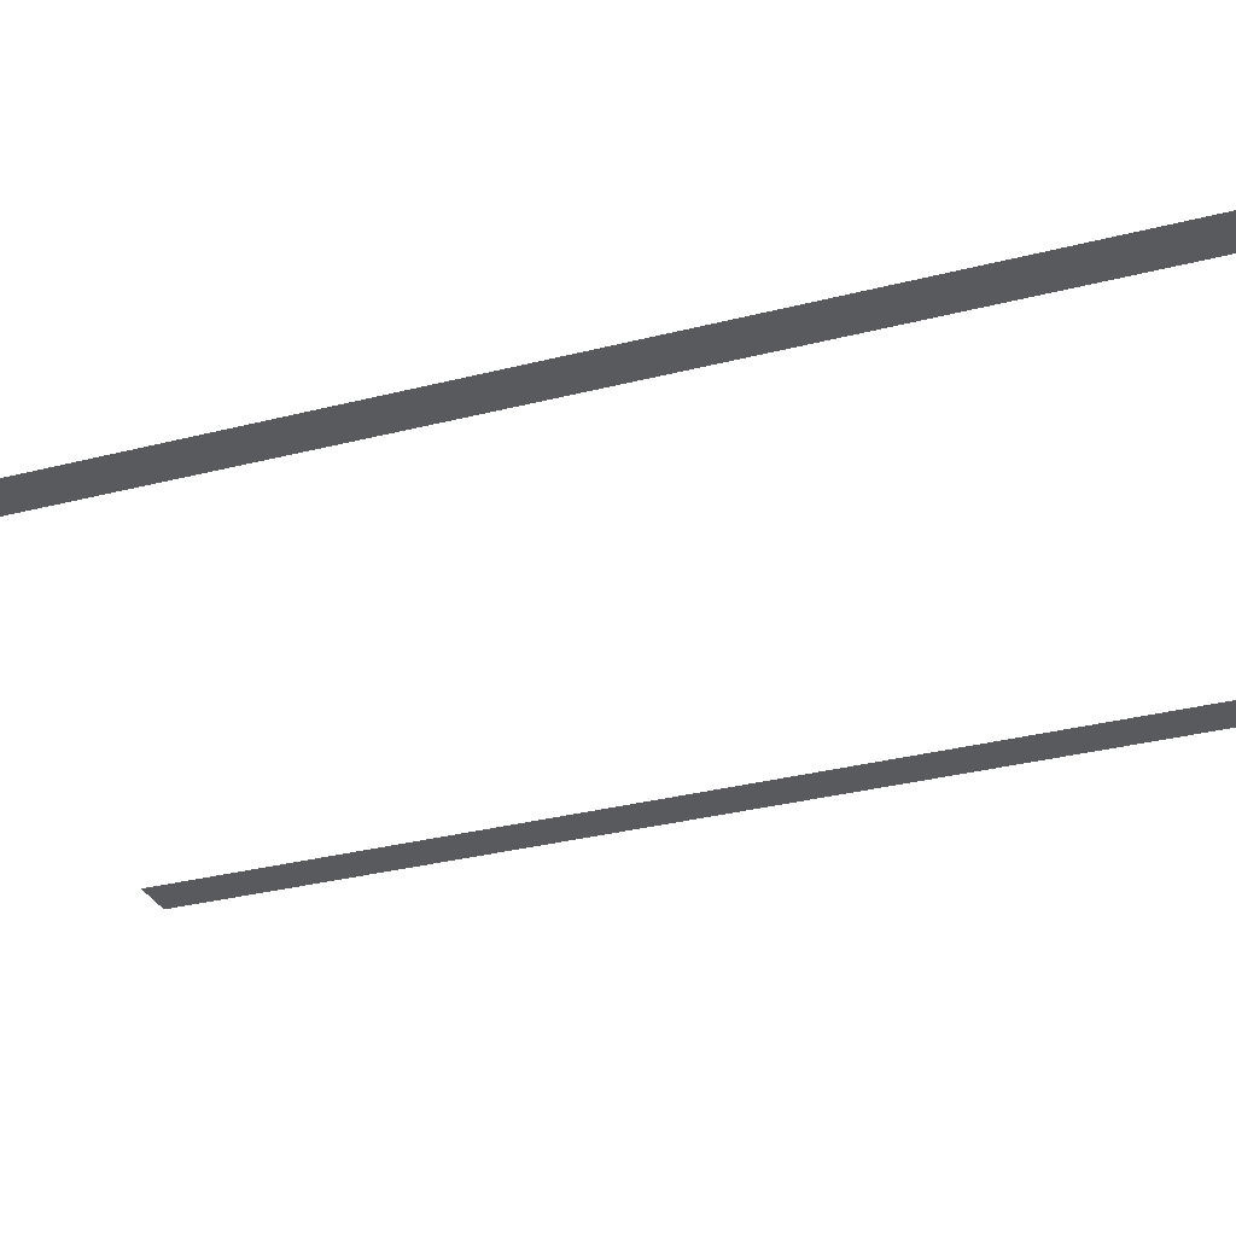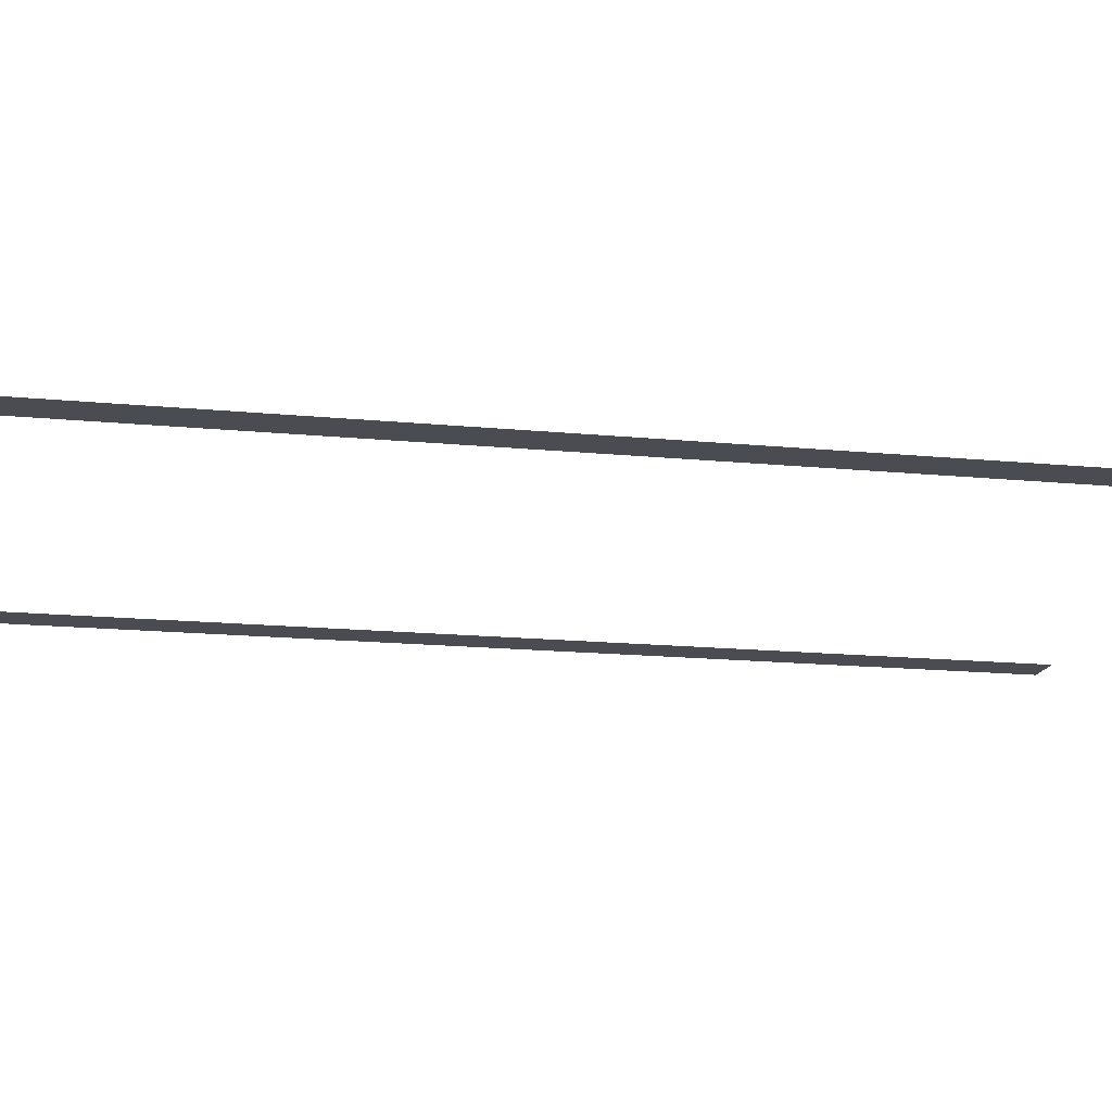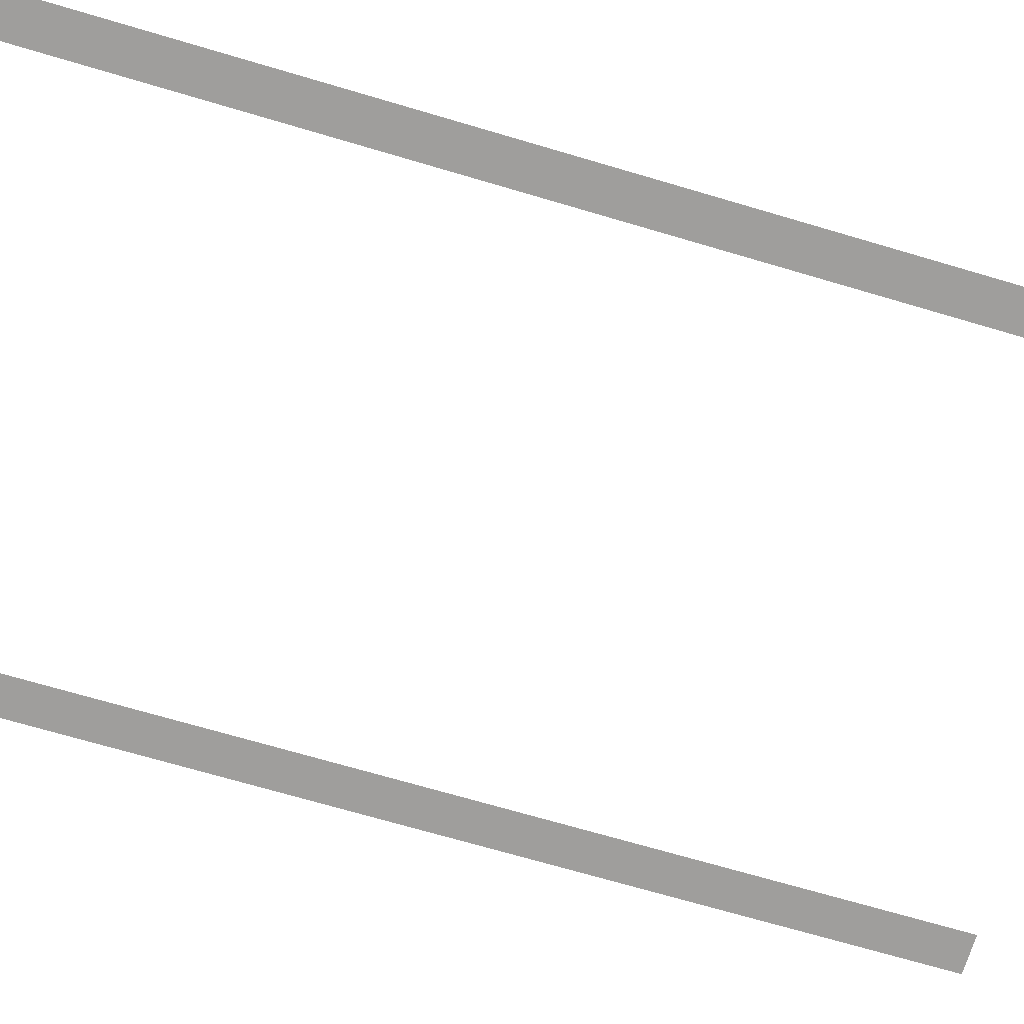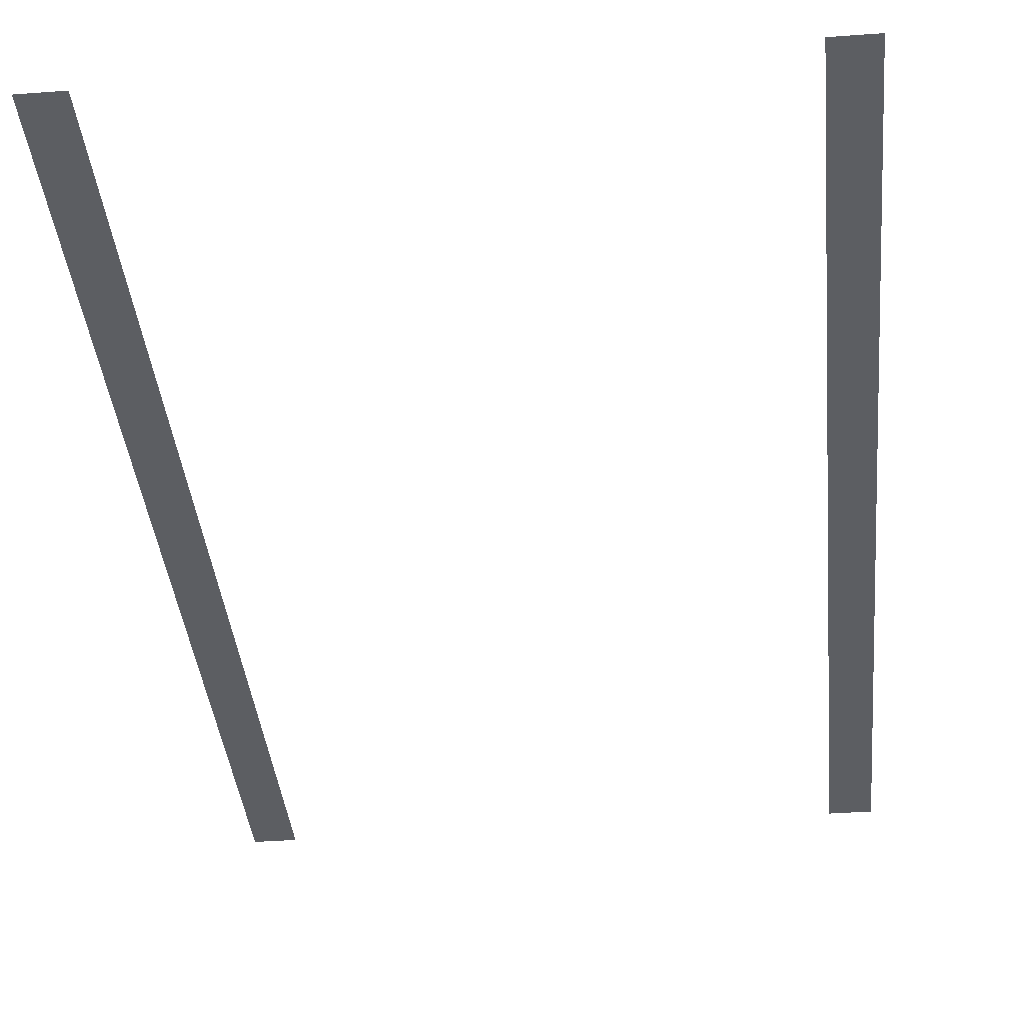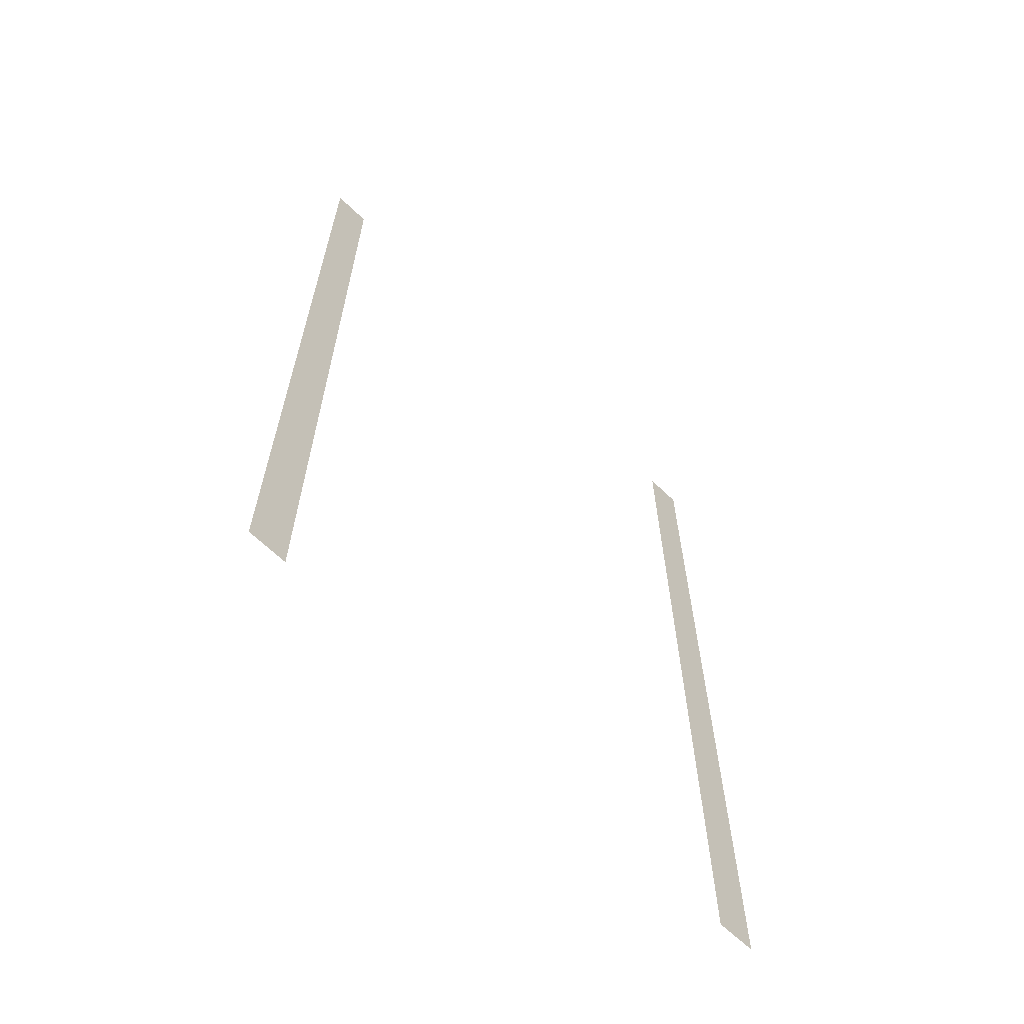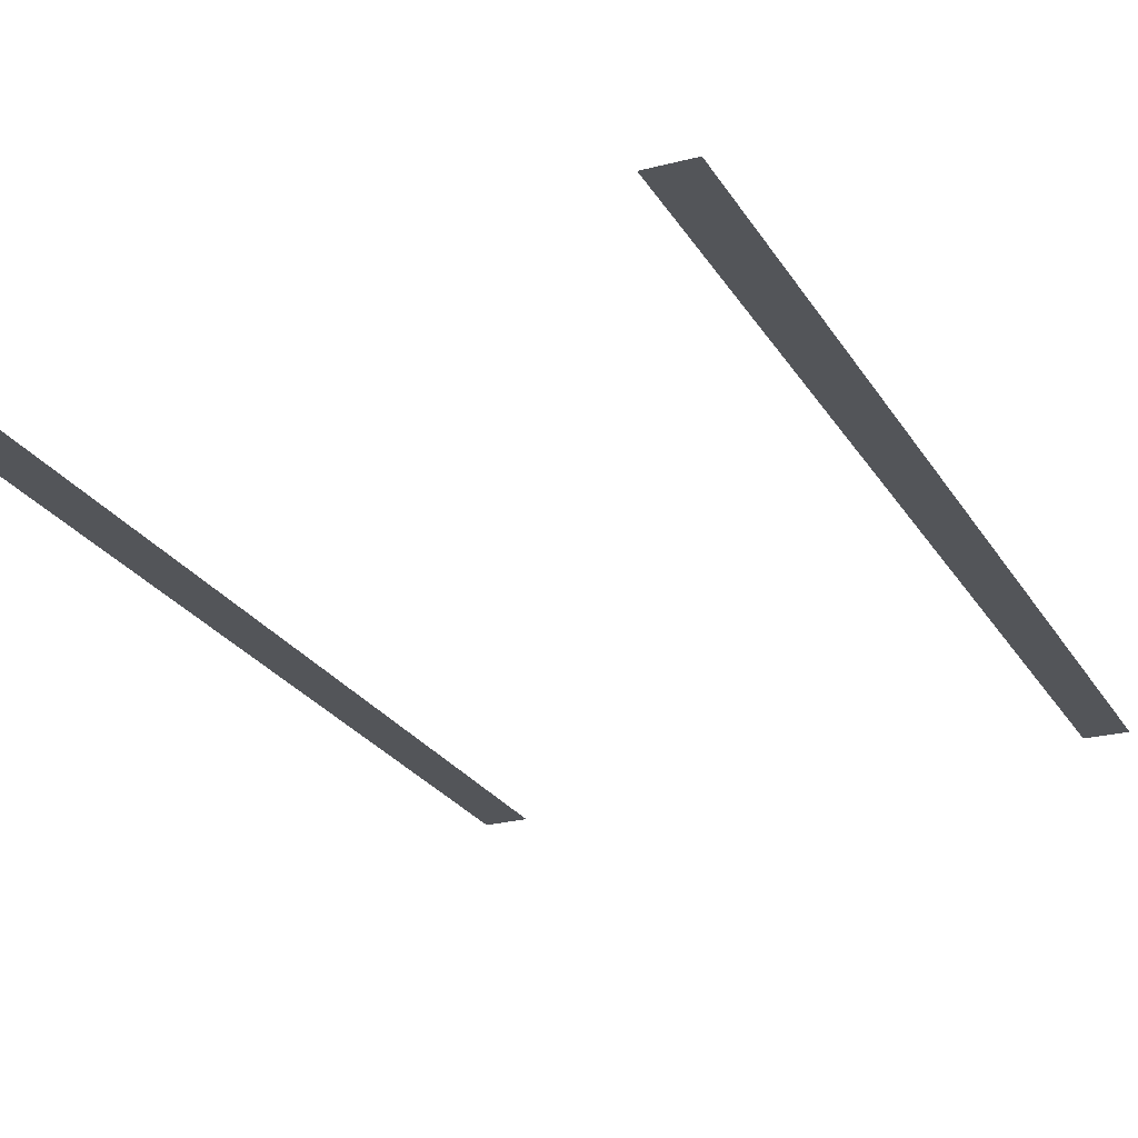
<metadata>
{"format":"obj","ext":"obj","renderer":"f3d","projection":"perspective","resolution":1024,"background":"white","views":[{"elev":-31.0,"azim":110.3,"up":"+Z"},{"elev":-15.5,"azim":78.1,"up":"+Z"},{"elev":-71.1,"azim":-106.4,"up":"+Z"},{"elev":-37.9,"azim":5.4,"up":"+Z"},{"elev":-65.7,"azim":-43.9,"up":"+Y"},{"elev":-24.0,"azim":23.5,"up":"+Z"}]}
</metadata>
<code>
v -65.5 -0.5 0
v -66 -0.5 0
v -66 0 0
v -65.5 0 0
v -72.5 -0.5 0
v -73 -0.5 0
v -73 0 0
v -72.5 0 0
v -65.5 -1 0
v -66 -1 0
v -66 -0.5 0
v -65.5 -0.5 0
v -72.5 -1 0
v -73 -1 0
v -73 -0.5 0
v -72.5 -0.5 0
v -65.5 -1.5 0
v -66 -1.5 0
v -66 -1 0
v -65.5 -1 0
v -72.5 -1.5 0
v -73 -1.5 0
v -73 -1 0
v -72.5 -1 0
v -65.5 -2 0
v -66 -2 0
v -66 -1.5 0
v -65.5 -1.5 0
v -72.5 -2 0
v -73 -2 0
v -73 -1.5 0
v -72.5 -1.5 0
v -65.5 -2.5 0
v -66 -2.5 0
v -66 -2 0
v -65.5 -2 0
v -72.5 -2.5 0
v -73 -2.5 0
v -73 -2 0
v -72.5 -2 0
v -65.5 -3 0
v -66 -3 0
v -66 -2.5 0
v -65.5 -2.5 0
v -72.5 -3 0
v -73 -3 0
v -73 -2.5 0
v -72.5 -2.5 0
v -65.5 -3.5 0
v -66 -3.5 0
v -66 -3 0
v -65.5 -3 0
v -72.5 -3.5 0
v -73 -3.5 0
v -73 -3 0
v -72.5 -3 0
v -65.5 -4 0
v -66 -4 0
v -66 -3.5 0
v -65.5 -3.5 0
v -72.5 -4 0
v -73 -4 0
v -73 -3.5 0
v -72.5 -3.5 0
v -65.5 -4.5 0
v -66 -4.5 0
v -66 -4 0
v -65.5 -4 0
v -72.5 -4.5 0
v -73 -4.5 0
v -73 -4 0
v -72.5 -4 0
v -65.5 -5 0
v -66 -5 0
v -66 -4.5 0
v -65.5 -4.5 0
v -72.5 -5 0
v -73 -5 0
v -73 -4.5 0
v -72.5 -4.5 0
v -65.5 -5.5 0
v -66 -5.5 0
v -66 -5 0
v -65.5 -5 0
v -72.5 -5.5 0
v -73 -5.5 0
v -73 -5 0
v -72.5 -5 0
v -65.5 -6 0
v -66 -6 0
v -66 -5.5 0
v -65.5 -5.5 0
v -72.5 -6 0
v -73 -6 0
v -73 -5.5 0
v -72.5 -5.5 0
v -65.5 -6.5 0
v -66 -6.5 0
v -66 -6 0
v -65.5 -6 0
v -72.5 -6.5 0
v -73 -6.5 0
v -73 -6 0
v -72.5 -6 0
v -65.5 -7 0
v -66 -7 0
v -66 -6.5 0
v -65.5 -6.5 0
v -72.5 -7 0
v -73 -7 0
v -73 -6.5 0
v -72.5 -6.5 0
v -65.5 -7.5 0
v -66 -7.5 0
v -66 -7 0
v -65.5 -7 0
v -72.5 -7.5 0
v -73 -7.5 0
v -73 -7 0
v -72.5 -7 0
v -65.5 -8 0
v -66 -8 0
v -66 -7.5 0
v -65.5 -7.5 0
v -72.5 -8 0
v -73 -8 0
v -73 -7.5 0
v -72.5 -7.5 0
v -65.5 -8.5 0
v -66 -8.5 0
v -66 -8 0
v -65.5 -8 0
v -72.5 -8.5 0
v -73 -8.5 0
v -73 -8 0
v -72.5 -8 0
v -65.5 -9 0
v -66 -9 0
v -66 -8.5 0
v -65.5 -8.5 0
v -72.5 -9 0
v -73 -9 0
v -73 -8.5 0
v -72.5 -8.5 0
v -65.5 -9.5 0
v -66 -9.5 0
v -66 -9 0
v -65.5 -9 0
v -72.5 -9.5 0
v -73 -9.5 0
v -73 -9 0
v -72.5 -9 0
v -65.5 -10 0
v -66 -10 0
v -66 -9.5 0
v -65.5 -9.5 0
v -72.5 -10 0
v -73 -10 0
v -73 -9.5 0
v -72.5 -9.5 0
v -65.5 -10.5 0
v -66 -10.5 0
v -66 -10 0
v -65.5 -10 0
v -72.5 -10.5 0
v -73 -10.5 0
v -73 -10 0
v -72.5 -10 0
v -65.5 -11 0
v -66 -11 0
v -66 -10.5 0
v -65.5 -10.5 0
v -72.5 -11 0
v -73 -11 0
v -73 -10.5 0
v -72.5 -10.5 0
v -65.5 -11.5 0
v -66 -11.5 0
v -66 -11 0
v -65.5 -11 0
v -72.5 -11.5 0
v -73 -11.5 0
v -73 -11 0
v -72.5 -11 0
v -65.5 -12 0
v -66 -12 0
v -66 -11.5 0
v -65.5 -11.5 0
v -72.5 -12 0
v -73 -12 0
v -73 -11.5 0
v -72.5 -11.5 0
v -65.5 -12.5 0
v -66 -12.5 0
v -66 -12 0
v -65.5 -12 0
v -72.5 -12.5 0
v -73 -12.5 0
v -73 -12 0
v -72.5 -12 0
g level_1_02_mesh_0003
f 1 2 3 4
f 5 6 7 8
f 9 10 11 12
f 13 14 15 16
f 17 18 19 20
f 21 22 23 24
f 25 26 27 28
f 29 30 31 32
f 33 34 35 36
f 37 38 39 40
f 41 42 43 44
f 45 46 47 48
f 49 50 51 52
f 53 54 55 56
f 57 58 59 60
f 61 62 63 64
f 65 66 67 68
f 69 70 71 72
f 73 74 75 76
f 77 78 79 80
f 81 82 83 84
f 85 86 87 88
f 89 90 91 92
f 93 94 95 96
f 97 98 99 100
f 101 102 103 104
f 105 106 107 108
f 109 110 111 112
f 113 114 115 116
f 117 118 119 120
f 121 122 123 124
f 125 126 127 128
f 129 130 131 132
f 133 134 135 136
f 137 138 139 140
f 141 142 143 144
f 145 146 147 148
f 149 150 151 152
f 153 154 155 156
f 157 158 159 160
f 161 162 163 164
f 165 166 167 168
f 169 170 171 172
f 173 174 175 176
f 177 178 179 180
f 181 182 183 184
f 185 186 187 188
f 189 190 191 192
f 193 194 195 196
f 197 198 199 200

</code>
